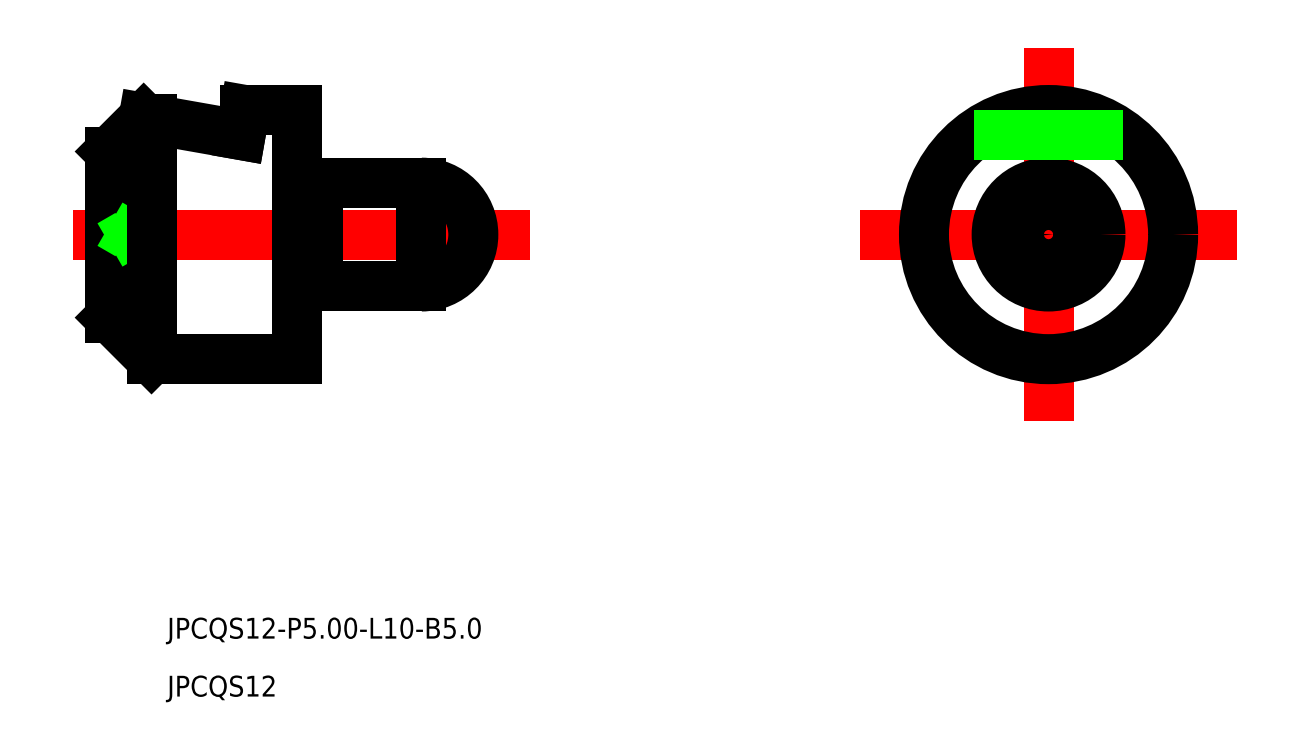
<metadata>
{"format":"dxf","ext":"dxf","renderer":"ezdxf+matplotlib","layout":"modelspace","background":"white","min_lineweight":24,"dpi":150}
</metadata>
<code>
0
SECTION
2
ENTITIES
0
TEXT
8
0
10
576.3
20
579.6
30
0
40
1
1
JPCQS12-P5-L10-B5
0
TEXT
8
0
10
576.3
20
576.8
30
0
40
1
1
JPCQS12
0
LINE
8
CENTER
10
571.8
20
599.1
30
0
11
593.8
21
599.1
31
0
0
LINE
8
0
10
573.5
20
603.1
30
0
11
573.5
21
595.1
31
0
0
LINE
8
0
10
582.5
20
605.1
30
0
11
582.5
21
593.1
31
0
0
LINE
8
0
10
588.5
20
601.6
30
0
11
588.5
21
596.6
31
0
0
LINE
8
0
10
583.5
20
601.6
30
0
11
588.5
21
601.6
31
0
0
LINE
8
0
10
583.5
20
596.6
30
0
11
588.5
21
596.6
31
0
0
LINE
8
0
10
582.5
20
605.1
30
0
11
580
21
605.1
31
0
0
LINE
8
0
10
582.5
20
593.1
30
0
11
575.5
21
593.1
31
0
0
LINE
8
0
10
583.5
20
601.6
30
0
11
583.5
21
596.6
31
0
0
LINE
8
0
10
582.5
20
601.1
30
0
11
583.5
21
601.1
31
0
0
LINE
8
0
10
582.5
20
597.1
30
0
11
583.5
21
597.1
31
0
0
LINE
8
CENTER
10
609.7
20
599.1
30
0
11
627.8
21
599.1
31
0
0
LINE
8
CENTER
10
618.8
20
590.1
30
0
11
618.8
21
608.1
31
0
0
CIRCLE
8
0
10
618.8
20
599.1
30
0
40
2.5
0
CIRCLE
8
0
10
618.8
20
599.1
30
0
40
0.25
0
LINE
8
0
10
591
20
599.3
30
0
11
590.6
21
599.1
31
0
0
LINE
8
0
10
591
20
598.9
30
0
11
590.6
21
599.1
31
0
0
LINE
8
0
10
573.5
20
599.6
30
0
11
574.4
21
599.1
31
0
0
LINE
8
0
10
573.5
20
598.6
30
0
11
574.4
21
599.1
31
0
0
LINE
8
0
10
580
20
605.1
30
0
11
579.8
21
603.9
31
0
0
LINE
8
0
10
579.8
20
603.9
30
0
11
575.2
21
604.7
31
0
0
CIRCLE
8
0
10
618.8
20
599.1
30
0
40
1.428
0
LINE
8
0
10
575.2
20
604.7
30
0
11
573.5
21
603.1
31
0
0
LINE
8
0
10
575.5
20
593.1
30
0
11
573.5
21
595.1
31
0
0
LINE
8
0
10
575.5
20
604.7
30
0
11
575.5
21
593.1
31
0
0
CIRCLE
8
0
10
618.8
20
599.1
30
0
40
6
0
LINE
8
0
10
615.2
20
603.9
30
0
11
622.4
21
603.9
31
0
0
ARC
8
0
10
588.5
20
599.1
30
0
40
2.5
50
270
51
90
0
ENDSEC
0
EOF

</code>
